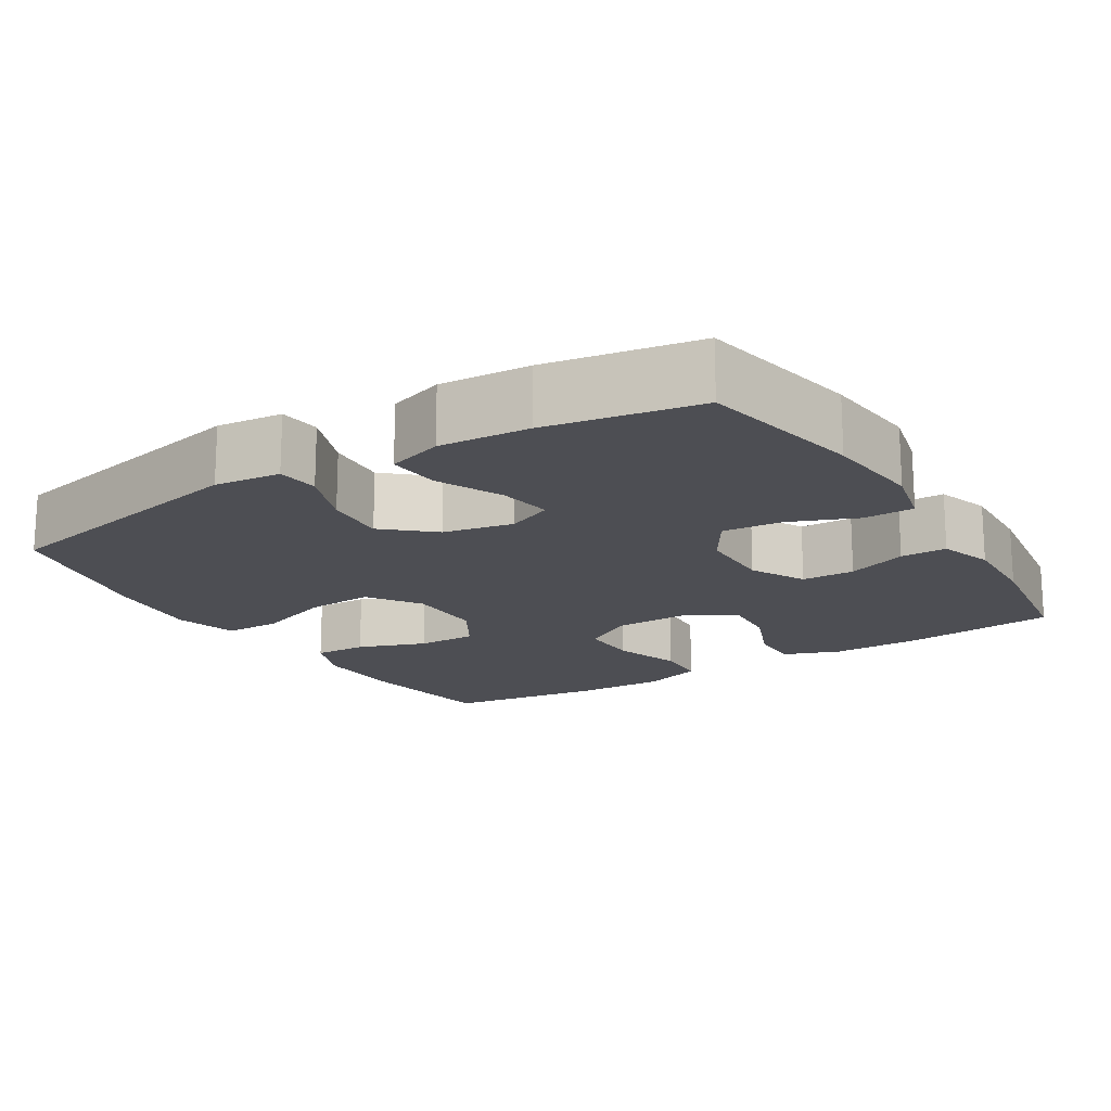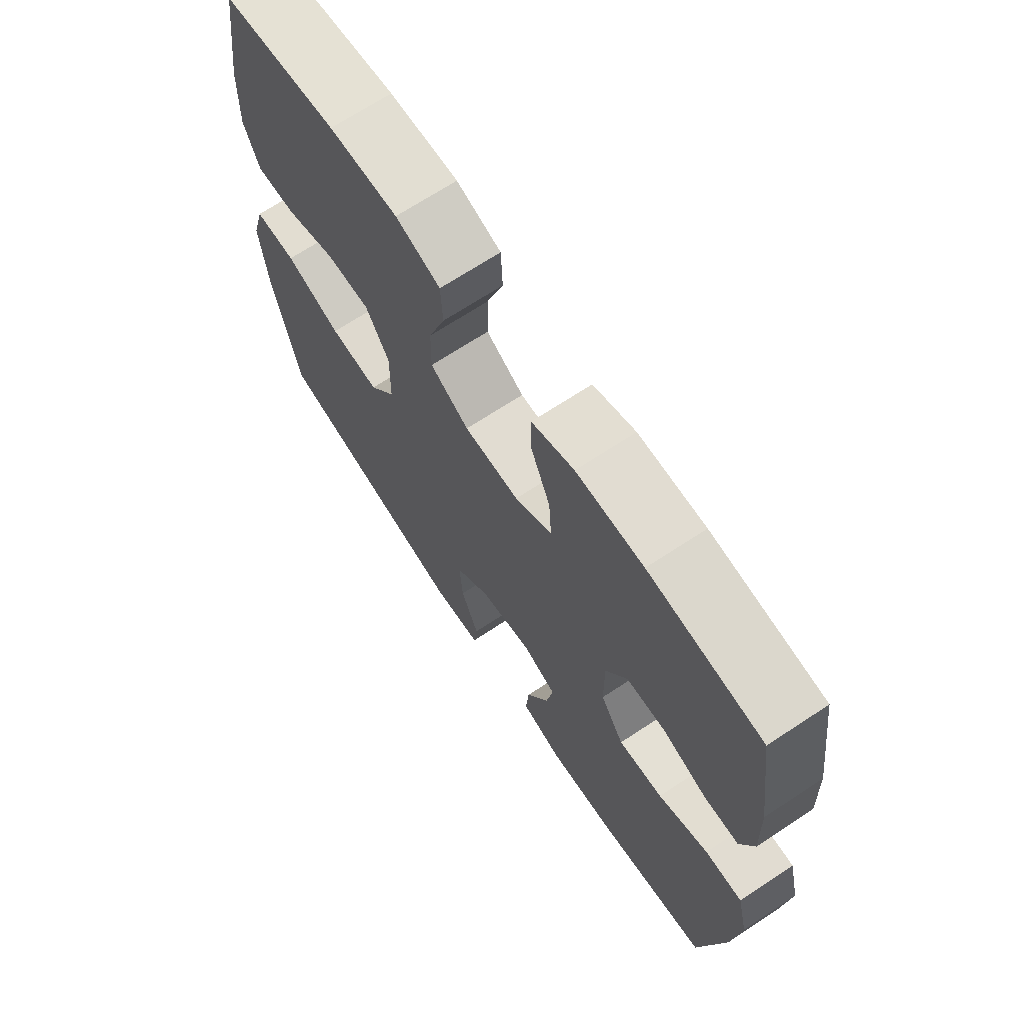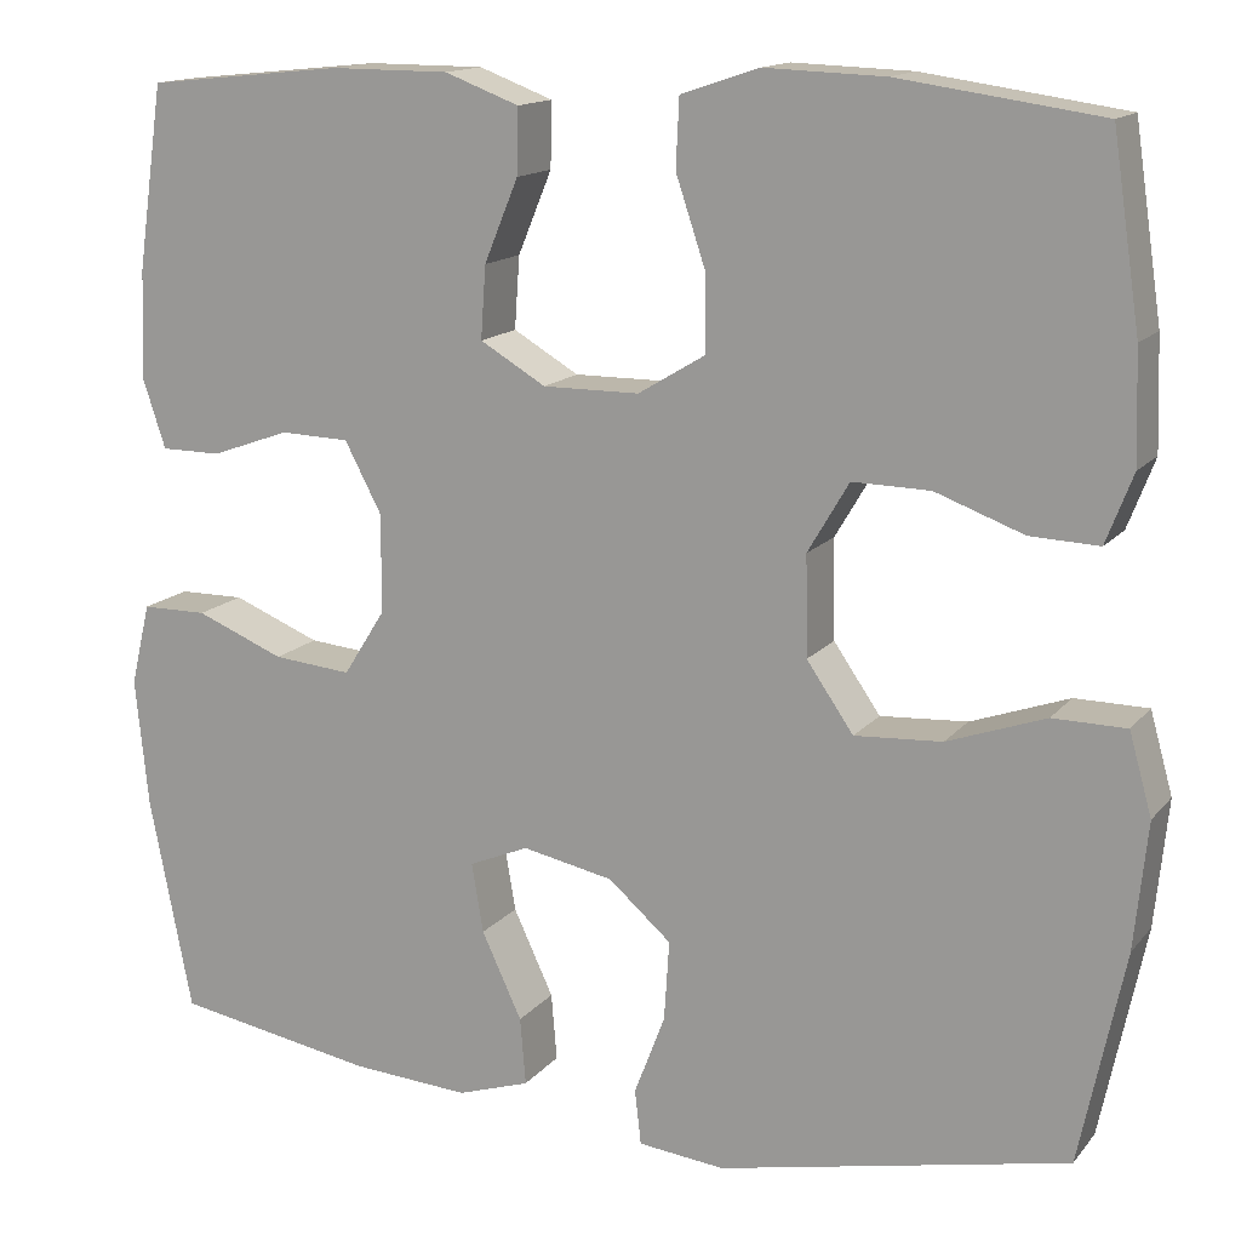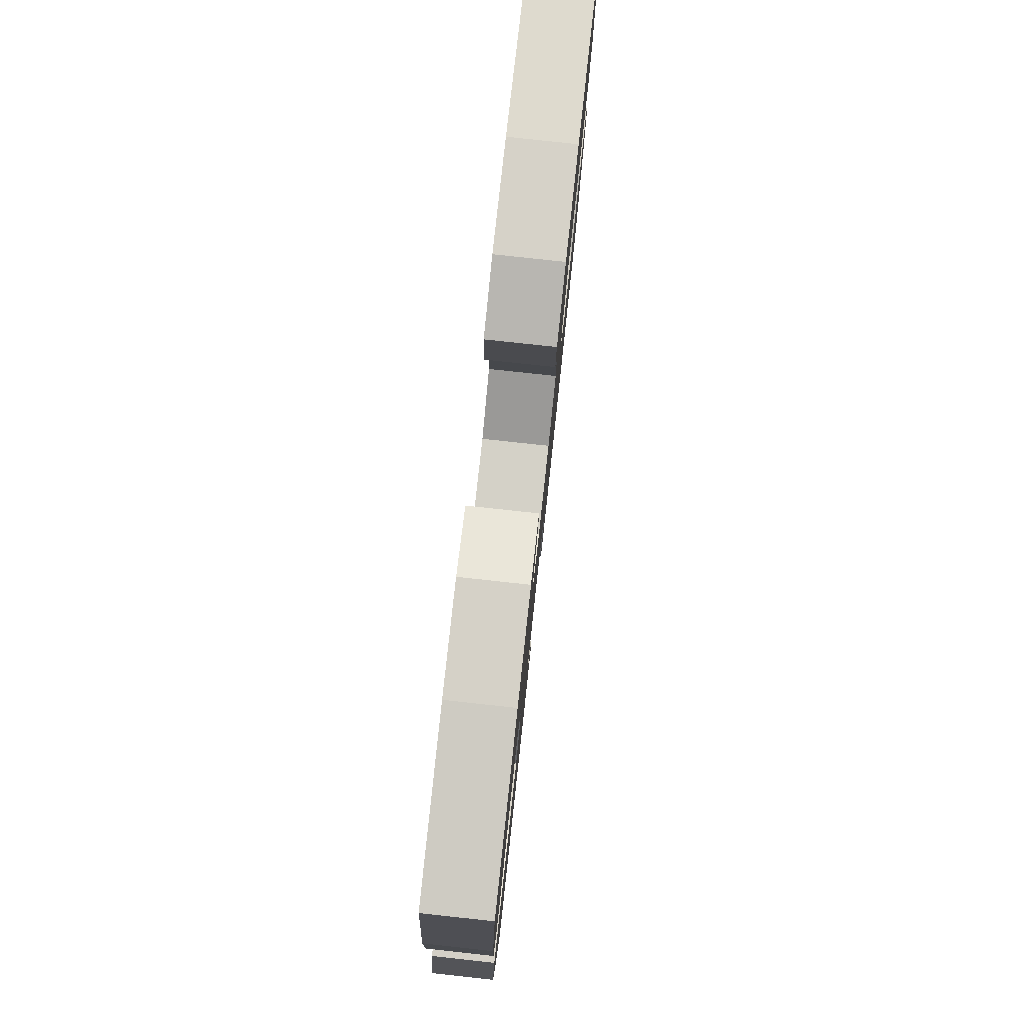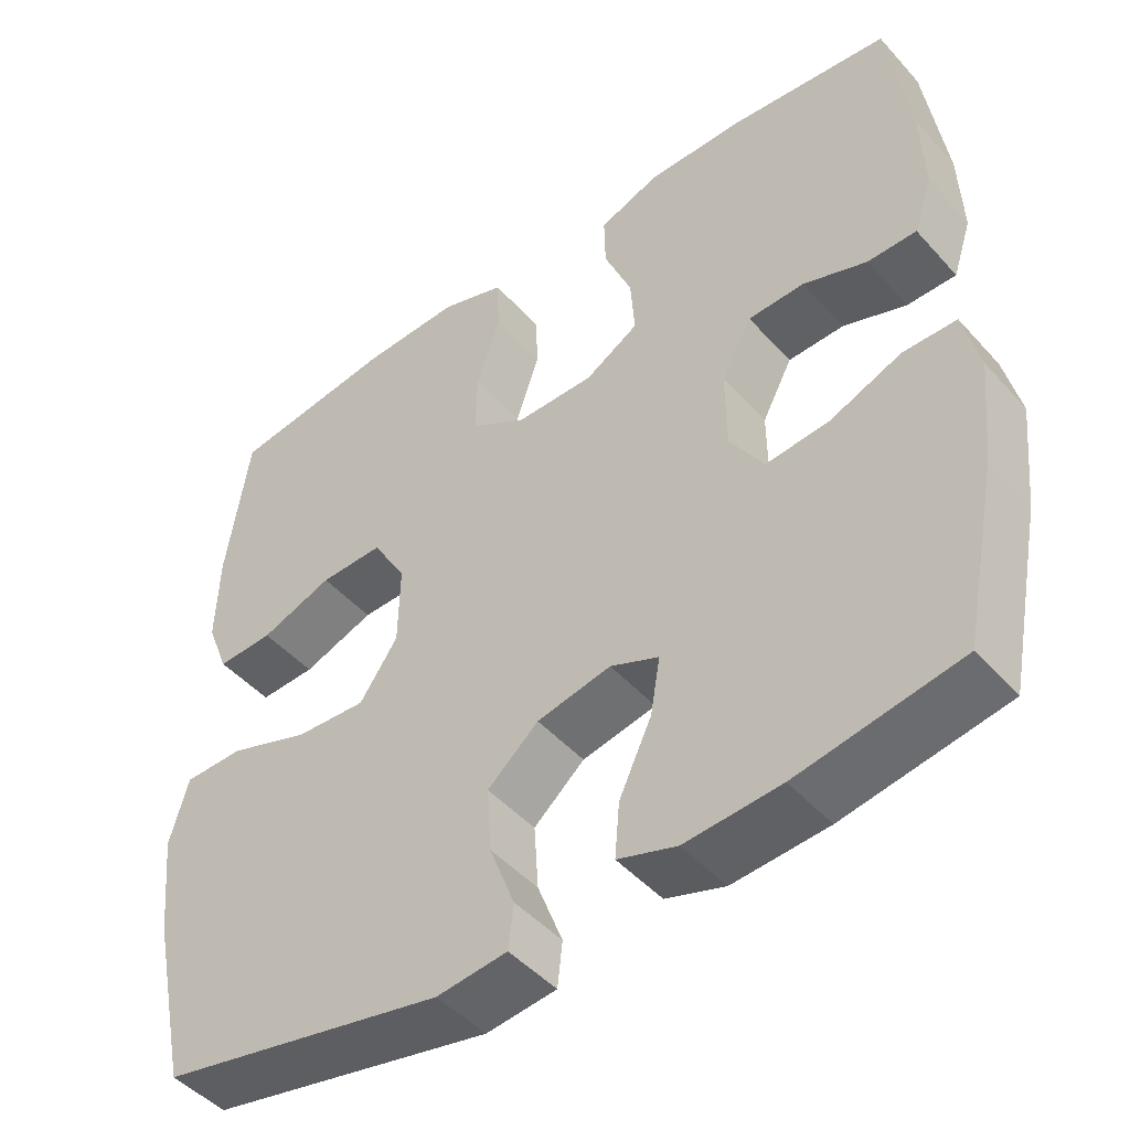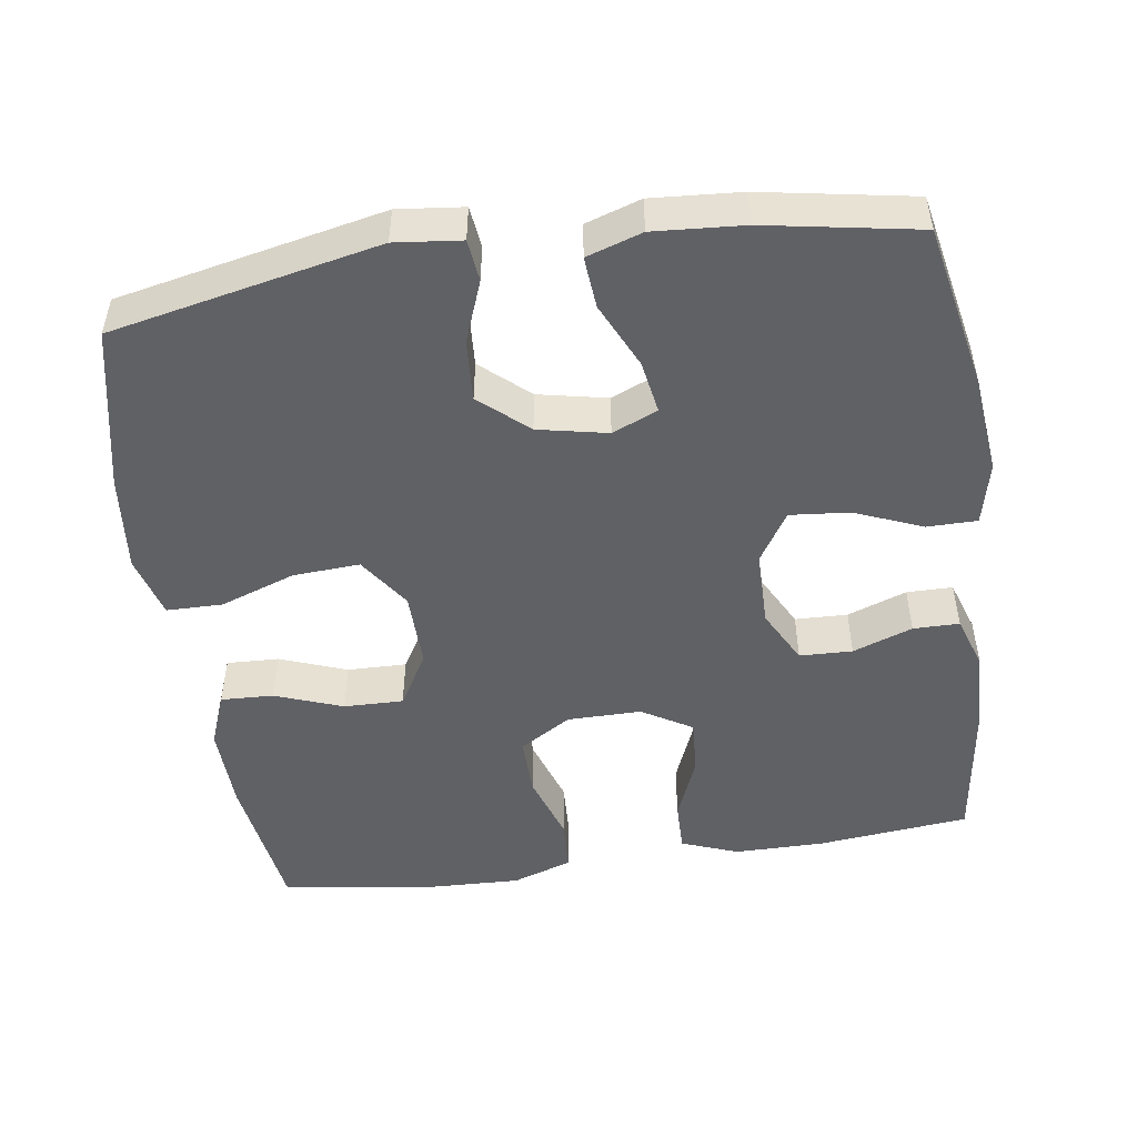
<metadata>
{"format":"obj","ext":"obj","renderer":"f3d","projection":"perspective","resolution":1024,"background":"white","views":[{"elev":-17.3,"azim":-148.1,"up":"+Y"},{"elev":69.1,"azim":-123.4,"up":"+Z"},{"elev":14.4,"azim":24.6,"up":"+Z"},{"elev":79.6,"azim":-83.8,"up":"+Z"},{"elev":-46.8,"azim":-140.8,"up":"+Z"},{"elev":-49.9,"azim":-171.6,"up":"+Y"}]}
</metadata>
<code>
o path1922
v -0.5303 0.0375 0.3275
v -0.5347 0.0375 0.213
v -0.5106 0.0375 0.14
v -0.4472 0.0375 0.1396
v -0.3651 0.0375 0.1688
v -0.2924 0.0375 0.1665
v -0.2533 0.0375 0.09209
v -0.2543 0.0375 -0.01138
v -0.2977 0.0375 -0.08013
v -0.3799 0.0375 -0.07237
v -0.4725 0.0375 -0.03446
v -0.5413 0.0375 -0.03481
v -0.5617 0.0375 -0.1208
v -0.5479 0.0375 -0.2553
v -0.503 0.0375 -0.4817
v -0.293 0.0375 -0.5192
v -0.1693 0.0375 -0.5281
v -0.09305 0.0375 -0.5036
v -0.09904 0.0375 -0.4327
v -0.1413 0.0375 -0.3424
v -0.1535 0.0375 -0.2696
v -0.09098 0.0375 -0.2435
v 0.004725 0.0375 -0.2634
v 0.07061 0.0375 -0.3211
v 0.06513 0.0375 -0.4049
v 0.03274 0.0375 -0.4898
v 0.03938 0.0375 -0.5472
v 0.1304 0.0375 -0.5574
v 0.4987 0.0375 -0.4817
v 0.5461 0.0375 -0.2575
v 0.5599 0.0375 -0.1241
v 0.536 0.0375 -0.0386
v 0.4589 0.0375 -0.03755
v 0.3556 0.0375 -0.07373
v 0.2638 0.0375 -0.07906
v 0.2145 0.0375 -0.007668
v 0.2126 0.0375 0.09742
v 0.256 0.0375 0.171
v 0.3378 0.0375 0.1693
v 0.4309 0.0375 0.1348
v 0.5033 0.0375 0.1318
v 0.5317 0.0375 0.205
v 0.5279 0.0375 0.3221
v 0.4987 0.0375 0.5203
v 0.2864 0.0375 0.5506
v 0.1595 0.0375 0.5553
v 0.07726 0.0375 0.5277
v 0.0738 0.0375 0.4558
v 0.1048 0.0375 0.3632
v 0.1062 0.0375 0.282
v 0.03519 0.0375 0.2392
v -0.06634 0.0375 0.2389
v -0.1354 0.0375 0.2797
v -0.1302 0.0375 0.3558
v -0.09435 0.0375 0.4428
v -0.09289 0.0375 0.5115
v -0.171 0.0375 0.541
v -0.2945 0.0375 0.5414
v -0.503 0.0375 0.5203
v -0.5303 -0.0375 0.3275
v -0.5347 -0.0375 0.213
v -0.5106 -0.0375 0.14
v -0.4472 -0.0375 0.1396
v -0.3651 -0.0375 0.1688
v -0.2924 -0.0375 0.1665
v -0.2533 -0.0375 0.09209
v -0.2543 -0.0375 -0.01138
v -0.2977 -0.0375 -0.08013
v -0.3799 -0.0375 -0.07237
v -0.4725 -0.0375 -0.03446
v -0.5413 -0.0375 -0.03481
v -0.5617 -0.0375 -0.1208
v -0.5479 -0.0375 -0.2553
v -0.503 -0.0375 -0.4817
v -0.293 -0.0375 -0.5192
v -0.1693 -0.0375 -0.5281
v -0.09305 -0.0375 -0.5036
v -0.09904 -0.0375 -0.4327
v -0.1413 -0.0375 -0.3424
v -0.1535 -0.0375 -0.2696
v -0.09098 -0.0375 -0.2435
v 0.004725 -0.0375 -0.2634
v 0.07061 -0.0375 -0.3211
v 0.06513 -0.0375 -0.4049
v 0.03274 -0.0375 -0.4898
v 0.03938 -0.0375 -0.5472
v 0.1304 -0.0375 -0.5574
v 0.4987 -0.0375 -0.4817
v 0.5461 -0.0375 -0.2575
v 0.5599 -0.0375 -0.1241
v 0.536 -0.0375 -0.0386
v 0.4589 -0.0375 -0.03755
v 0.3556 -0.0375 -0.07373
v 0.2638 -0.0375 -0.07906
v 0.2145 -0.0375 -0.007668
v 0.2126 -0.0375 0.09742
v 0.256 -0.0375 0.171
v 0.3378 -0.0375 0.1693
v 0.4309 -0.0375 0.1348
v 0.5033 -0.0375 0.1318
v 0.5317 -0.0375 0.205
v 0.5279 -0.0375 0.3221
v 0.4987 -0.0375 0.5203
v 0.2864 -0.0375 0.5506
v 0.1595 -0.0375 0.5553
v 0.07726 -0.0375 0.5277
v 0.0738 -0.0375 0.4558
v 0.1048 -0.0375 0.3632
v 0.1062 -0.0375 0.282
v 0.03519 -0.0375 0.2392
v -0.06634 -0.0375 0.2389
v -0.1354 -0.0375 0.2797
v -0.1302 -0.0375 0.3558
v -0.09435 -0.0375 0.4428
v -0.09289 -0.0375 0.5115
v -0.171 -0.0375 0.541
v -0.2945 -0.0375 0.5414
v -0.503 -0.0375 0.5203
v -0.5413 0.0375 -0.03481
v -0.5413 0.0375 -0.03481
v -0.5617 0.0375 -0.1208
v -0.5479 0.0375 -0.2553
v -0.4725 0.0375 -0.03446
v -0.5303 0.0375 0.3275
v -0.5347 0.0375 0.213
v -0.5106 0.0375 0.14
v -0.5106 0.0375 0.14
v -0.4472 0.0375 0.1396
v -0.503 0.0375 -0.4817
v -0.503 0.0375 -0.4817
v -0.503 0.0375 0.5203
v -0.503 0.0375 0.5203
v -0.3799 0.0375 -0.07237
v -0.3651 0.0375 0.1688
v -0.2945 0.0375 0.5414
v -0.293 0.0375 -0.5192
v -0.2977 0.0375 -0.08013
v -0.2977 0.0375 -0.08013
v -0.2924 0.0375 0.1665
v -0.2924 0.0375 0.1665
v -0.2543 0.0375 -0.01138
v -0.171 0.0375 0.541
v -0.1693 0.0375 -0.5281
v -0.2533 0.0375 0.09209
v -0.09289 0.0375 0.5115
v -0.09289 0.0375 0.5115
v -0.1354 0.0375 0.2797
v -0.1354 0.0375 0.2797
v -0.1302 0.0375 0.3558
v -0.1413 0.0375 -0.3424
v -0.1535 0.0375 -0.2696
v -0.1535 0.0375 -0.2696
v -0.09305 0.0375 -0.5036
v -0.09305 0.0375 -0.5036
v -0.09098 0.0375 -0.2435
v -0.09904 0.0375 -0.4327
v -0.06634 0.0375 0.2389
v -0.09435 0.0375 0.4428
v 0.004725 0.0375 -0.2634
v 0.03519 0.0375 0.2392
v 0.07061 0.0375 -0.3211
v 0.06513 0.0375 -0.4049
v 0.03274 0.0375 -0.4898
v 0.03938 0.0375 -0.5472
v 0.03938 0.0375 -0.5472
v 0.1062 0.0375 0.282
v 0.1304 0.0375 -0.5574
v 0.07726 0.0375 0.5277
v 0.07726 0.0375 0.5277
v 0.0738 0.0375 0.4558
v 0.1048 0.0375 0.3632
v 0.1595 0.0375 0.5553
v 0.2864 0.0375 0.5506
v 0.2145 0.0375 -0.007668
v 0.2126 0.0375 0.09742
v 0.256 0.0375 0.171
v 0.256 0.0375 0.171
v 0.2638 0.0375 -0.07906
v 0.3378 0.0375 0.1693
v 0.3556 0.0375 -0.07373
v 0.4309 0.0375 0.1348
v 0.4589 0.0375 -0.03755
v 0.4987 0.0375 0.5203
v 0.4987 0.0375 0.5203
v 0.5033 0.0375 0.1318
v 0.5033 0.0375 0.1318
v 0.536 0.0375 -0.0386
v 0.536 0.0375 -0.0386
v 0.4987 0.0375 -0.4817
v 0.4987 0.0375 -0.4817
v 0.5317 0.0375 0.205
v 0.5279 0.0375 0.3221
v 0.5461 0.0375 -0.2575
v 0.5599 0.0375 -0.1241
v -0.5413 -0.0375 -0.03481
v -0.5413 -0.0375 -0.03481
v -0.5617 -0.0375 -0.1208
v -0.5479 -0.0375 -0.2553
v -0.4725 -0.0375 -0.03446
v -0.5303 -0.0375 0.3275
v -0.5347 -0.0375 0.213
v -0.5106 -0.0375 0.14
v -0.5106 -0.0375 0.14
v -0.4472 -0.0375 0.1396
v -0.503 -0.0375 -0.4817
v -0.503 -0.0375 -0.4817
v -0.503 -0.0375 0.5203
v -0.503 -0.0375 0.5203
v -0.3799 -0.0375 -0.07237
v -0.3651 -0.0375 0.1688
v -0.2945 -0.0375 0.5414
v -0.293 -0.0375 -0.5192
v -0.2977 -0.0375 -0.08013
v -0.2977 -0.0375 -0.08013
v -0.2924 -0.0375 0.1665
v -0.2924 -0.0375 0.1665
v -0.2543 -0.0375 -0.01138
v -0.171 -0.0375 0.541
v -0.1693 -0.0375 -0.5281
v -0.2533 -0.0375 0.09209
v -0.09289 -0.0375 0.5115
v -0.09289 -0.0375 0.5115
v -0.1354 -0.0375 0.2797
v -0.1354 -0.0375 0.2797
v -0.1302 -0.0375 0.3558
v -0.1413 -0.0375 -0.3424
v -0.1535 -0.0375 -0.2696
v -0.1535 -0.0375 -0.2696
v -0.09305 -0.0375 -0.5036
v -0.09305 -0.0375 -0.5036
v -0.09098 -0.0375 -0.2435
v -0.09904 -0.0375 -0.4327
v -0.06634 -0.0375 0.2389
v -0.09435 -0.0375 0.4428
v 0.004725 -0.0375 -0.2634
v 0.03519 -0.0375 0.2392
v 0.07061 -0.0375 -0.3211
v 0.06513 -0.0375 -0.4049
v 0.03274 -0.0375 -0.4898
v 0.03938 -0.0375 -0.5472
v 0.03938 -0.0375 -0.5472
v 0.1062 -0.0375 0.282
v 0.1304 -0.0375 -0.5574
v 0.07726 -0.0375 0.5277
v 0.07726 -0.0375 0.5277
v 0.0738 -0.0375 0.4558
v 0.1048 -0.0375 0.3632
v 0.1595 -0.0375 0.5553
v 0.2864 -0.0375 0.5506
v 0.2145 -0.0375 -0.007668
v 0.2126 -0.0375 0.09742
v 0.256 -0.0375 0.171
v 0.256 -0.0375 0.171
v 0.2638 -0.0375 -0.07906
v 0.3378 -0.0375 0.1693
v 0.3556 -0.0375 -0.07373
v 0.4309 -0.0375 0.1348
v 0.4589 -0.0375 -0.03755
v 0.4987 -0.0375 0.5203
v 0.4987 -0.0375 0.5203
v 0.5033 -0.0375 0.1318
v 0.5033 -0.0375 0.1318
v 0.536 -0.0375 -0.0386
v 0.536 -0.0375 -0.0386
v 0.4987 -0.0375 -0.4817
v 0.4987 -0.0375 -0.4817
v 0.5317 -0.0375 0.205
v 0.5279 -0.0375 0.3221
v 0.5461 -0.0375 -0.2575
v 0.5599 -0.0375 -0.1241
f 243 238 239
f 227 213 198
f 270 256 269
f 268 249 255
f 233 223 220
f 210 201 204
f 258 270 263
f 250 217 231
f 265 237 238
f 217 233 220
f 267 268 255
f 252 242 251
f 218 225 234
f 223 225 215
f 231 213 227
f 204 201 202
f 200 210 211
f 218 234 221
f 248 247 249
f 197 209 199
f 269 237 265
f 249 247 252
f 215 211 210
f 220 223 215
f 255 249 252
f 256 270 258
f 212 198 205
f 219 226 212
f 243 239 240
f 211 225 218
f 254 269 256
f 200 211 207
f 217 213 231
f 232 219 229
f 250 235 254
f 251 236 250
f 247 248 246
f 251 242 236
f 250 231 235
f 259 249 268
f 250 233 217
f 261 267 257
f 242 252 247
f 246 248 244
f 269 254 237
f 265 238 243
f 211 215 225
f 213 209 198
f 257 267 255
f 250 236 233
f 254 235 237
f 212 226 227
f 210 200 201
f 227 198 212
f 198 209 197
f 197 199 195
f 226 219 232
f 120 13 72 196
f 13 14 73 72
f 11 12 71 70
f 1 2 61 60
f 2 127 203 61
f 3 4 63 62
f 14 130 206 73
f 132 1 60 208
f 10 11 70 69
f 4 5 64 63
f 58 59 118 117
f 15 16 75 74
f 138 10 69 214
f 5 140 216 64
f 8 9 68 67
f 57 58 117 116
f 16 17 76 75
f 6 7 66 65
f 7 8 67 66
f 146 57 116 222
f 148 54 113 224
f 20 152 228 79
f 17 154 230 76
f 21 22 81 80
f 19 20 79 78
f 18 19 78 77
f 52 53 112 111
f 55 56 115 114
f 54 55 114 113
f 22 23 82 81
f 51 52 111 110
f 23 24 83 82
f 25 26 85 84
f 26 165 241 85
f 50 51 110 109
f 27 28 87 86
f 24 25 84 83
f 169 48 107 245
f 48 49 108 107
f 46 47 106 105
f 49 50 109 108
f 45 46 105 104
f 36 37 96 95
f 37 177 253 96
f 35 36 95 94
f 38 39 98 97
f 34 35 94 93
f 39 40 99 98
f 33 34 93 92
f 184 45 104 260
f 40 186 262 99
f 188 33 92 264
f 28 190 266 87
f 41 42 101 100
f 43 44 103 102
f 42 43 102 101
f 29 30 89 88
f 31 32 91 90
f 30 31 90 89
f 167 163 162
f 151 122 137
f 194 193 180
f 192 179 173
f 157 144 147
f 134 128 125
f 182 187 194
f 174 155 141
f 189 162 161
f 141 144 157
f 191 179 192
f 176 175 166
f 142 158 149
f 147 139 149
f 155 151 137
f 128 126 125
f 124 135 134
f 142 145 158
f 172 173 171
f 121 123 133
f 193 189 161
f 173 176 171
f 139 134 135
f 144 139 147
f 179 176 173
f 180 182 194
f 136 129 122
f 143 136 150
f 167 164 163
f 135 142 149
f 178 180 193
f 124 131 135
f 141 155 137
f 156 153 143
f 174 178 159
f 175 174 160
f 171 170 172
f 175 160 166
f 174 159 155
f 183 192 173
f 174 141 157
f 185 181 191
f 166 171 176
f 170 168 172
f 193 161 178
f 189 167 162
f 135 149 139
f 137 122 133
f 181 179 191
f 174 157 160
f 178 161 159
f 136 151 150
f 134 125 124
f 151 136 122
f 122 121 133
f 121 119 123
f 150 156 143

</code>
